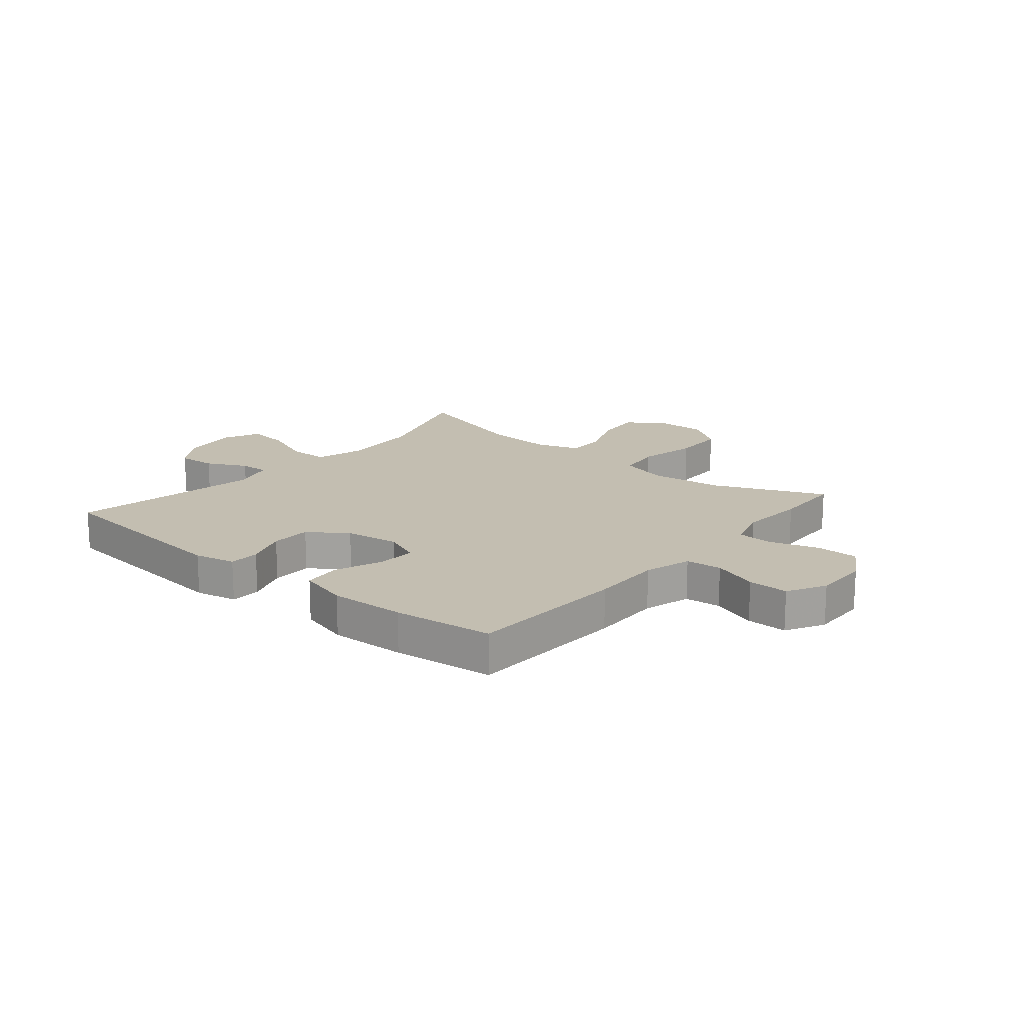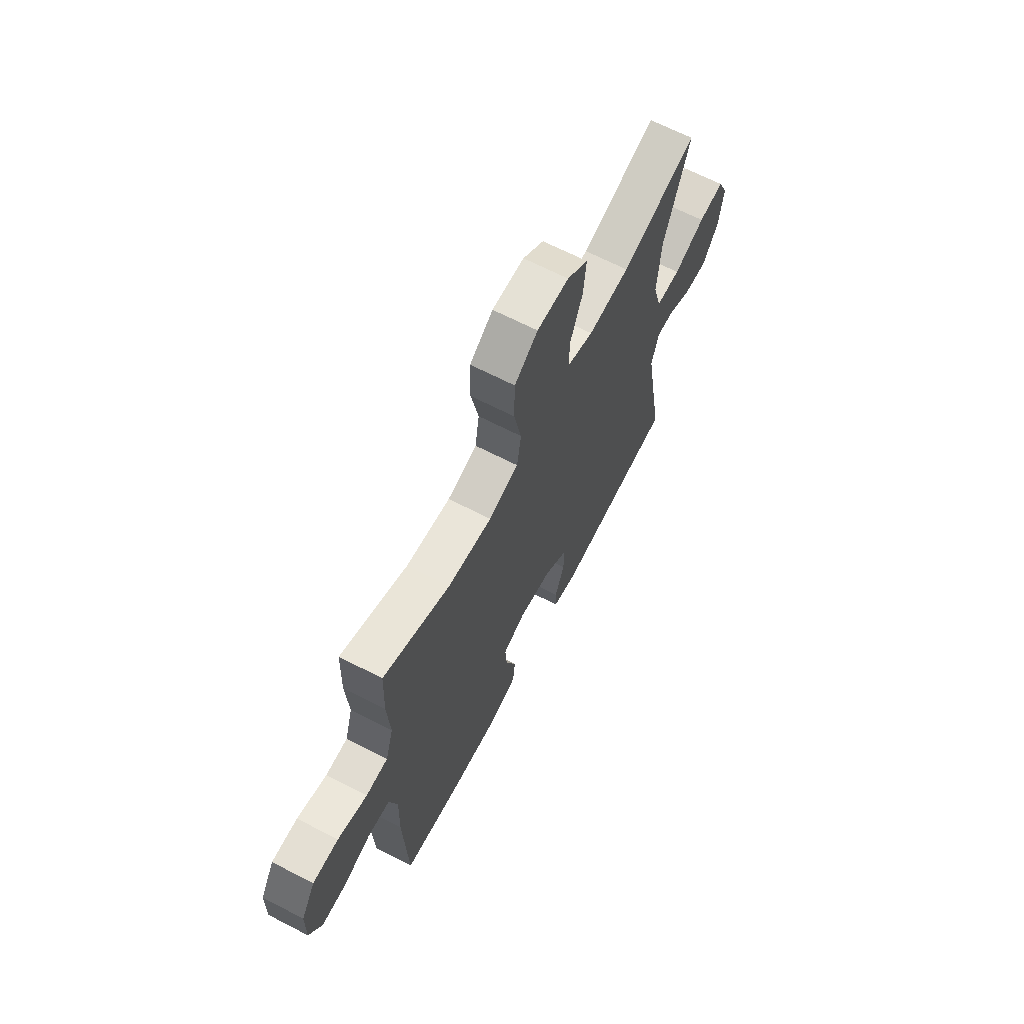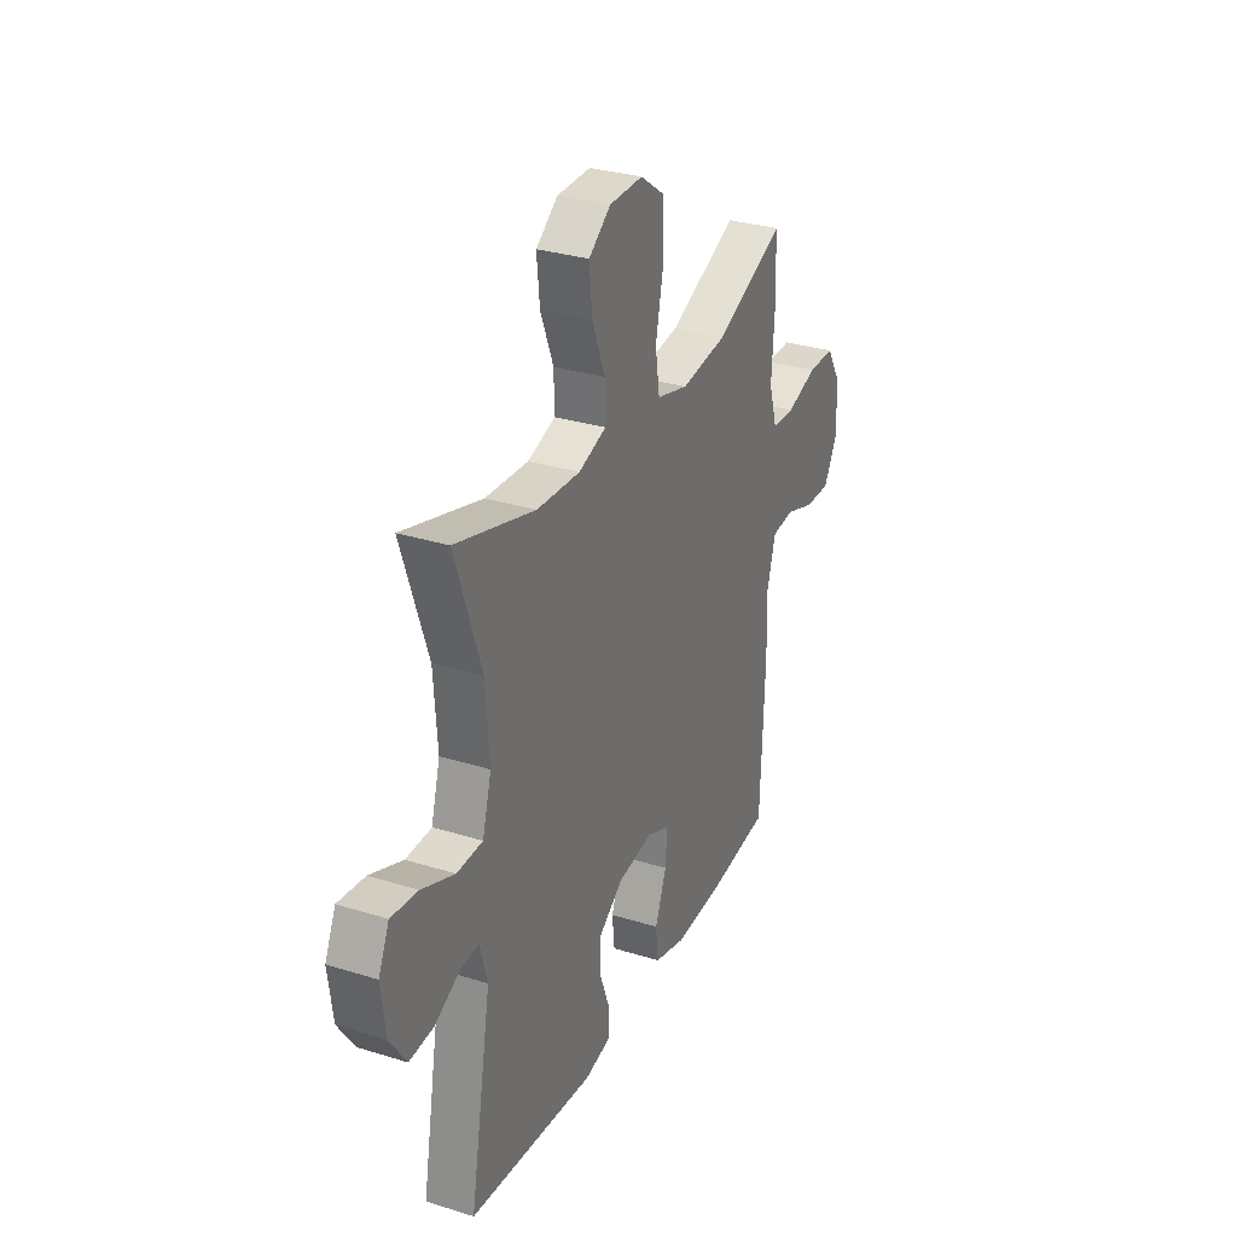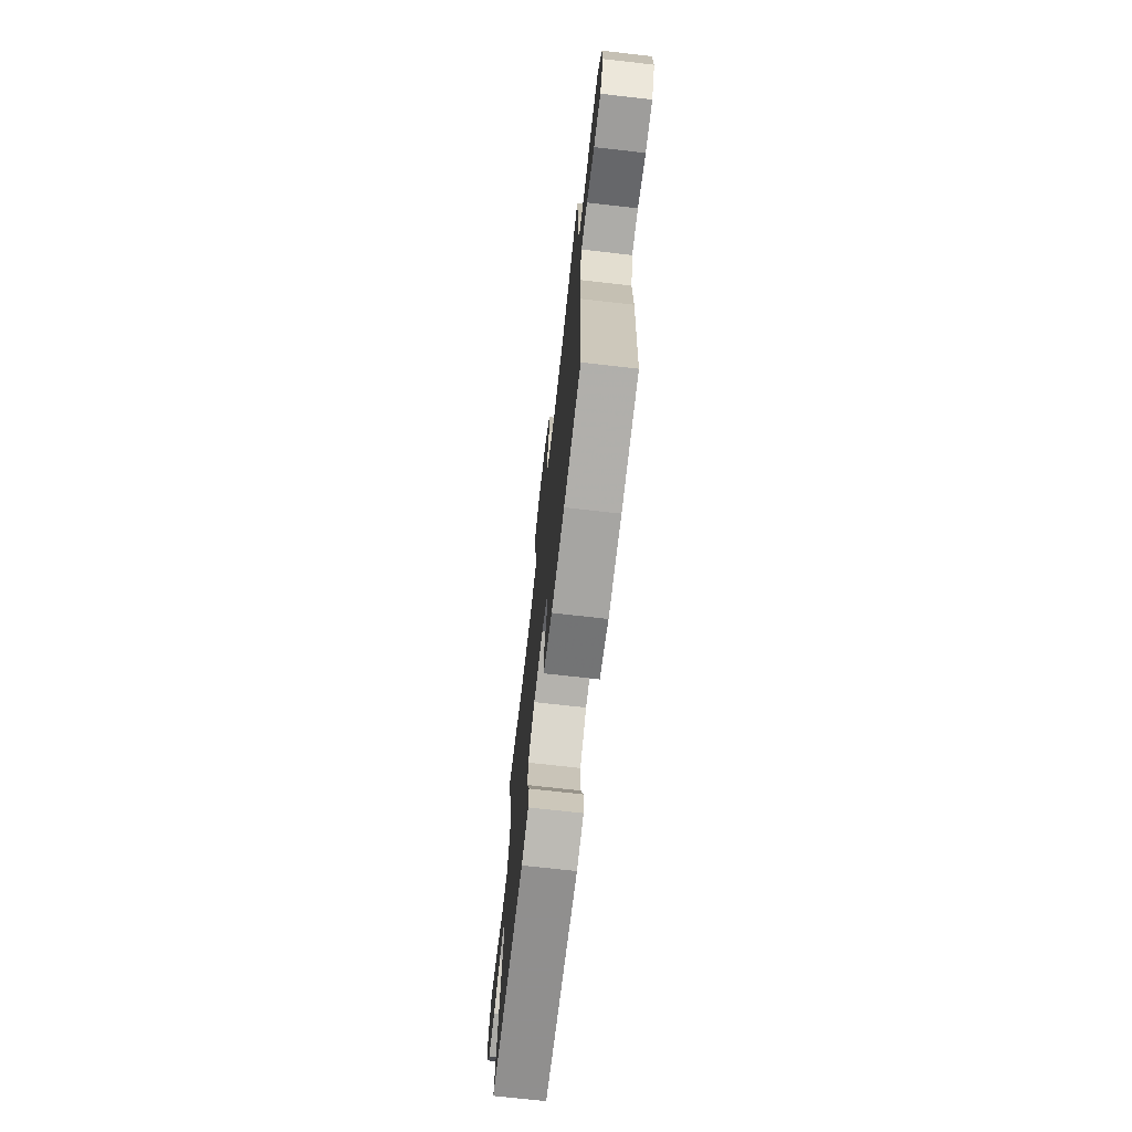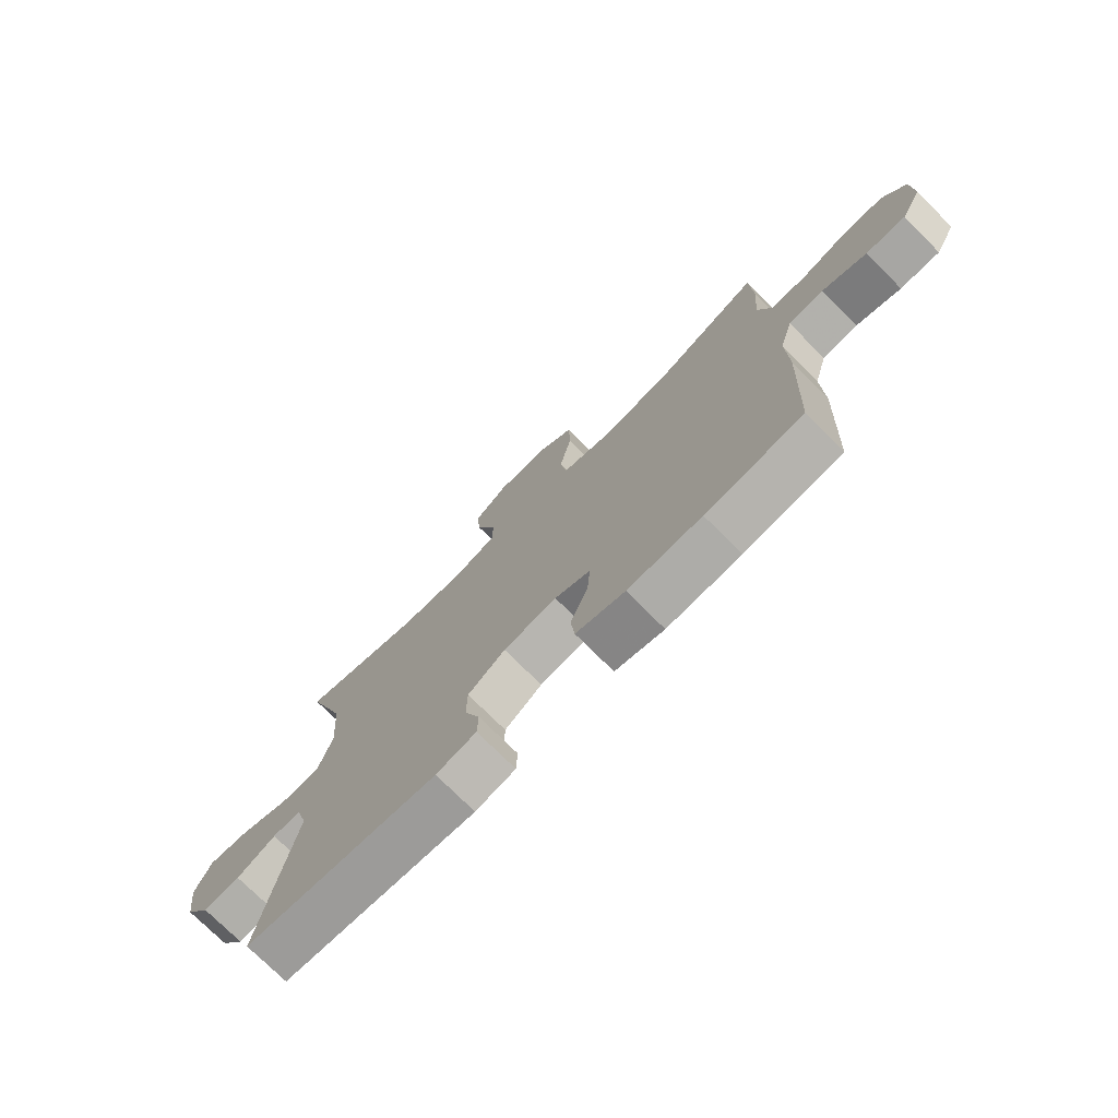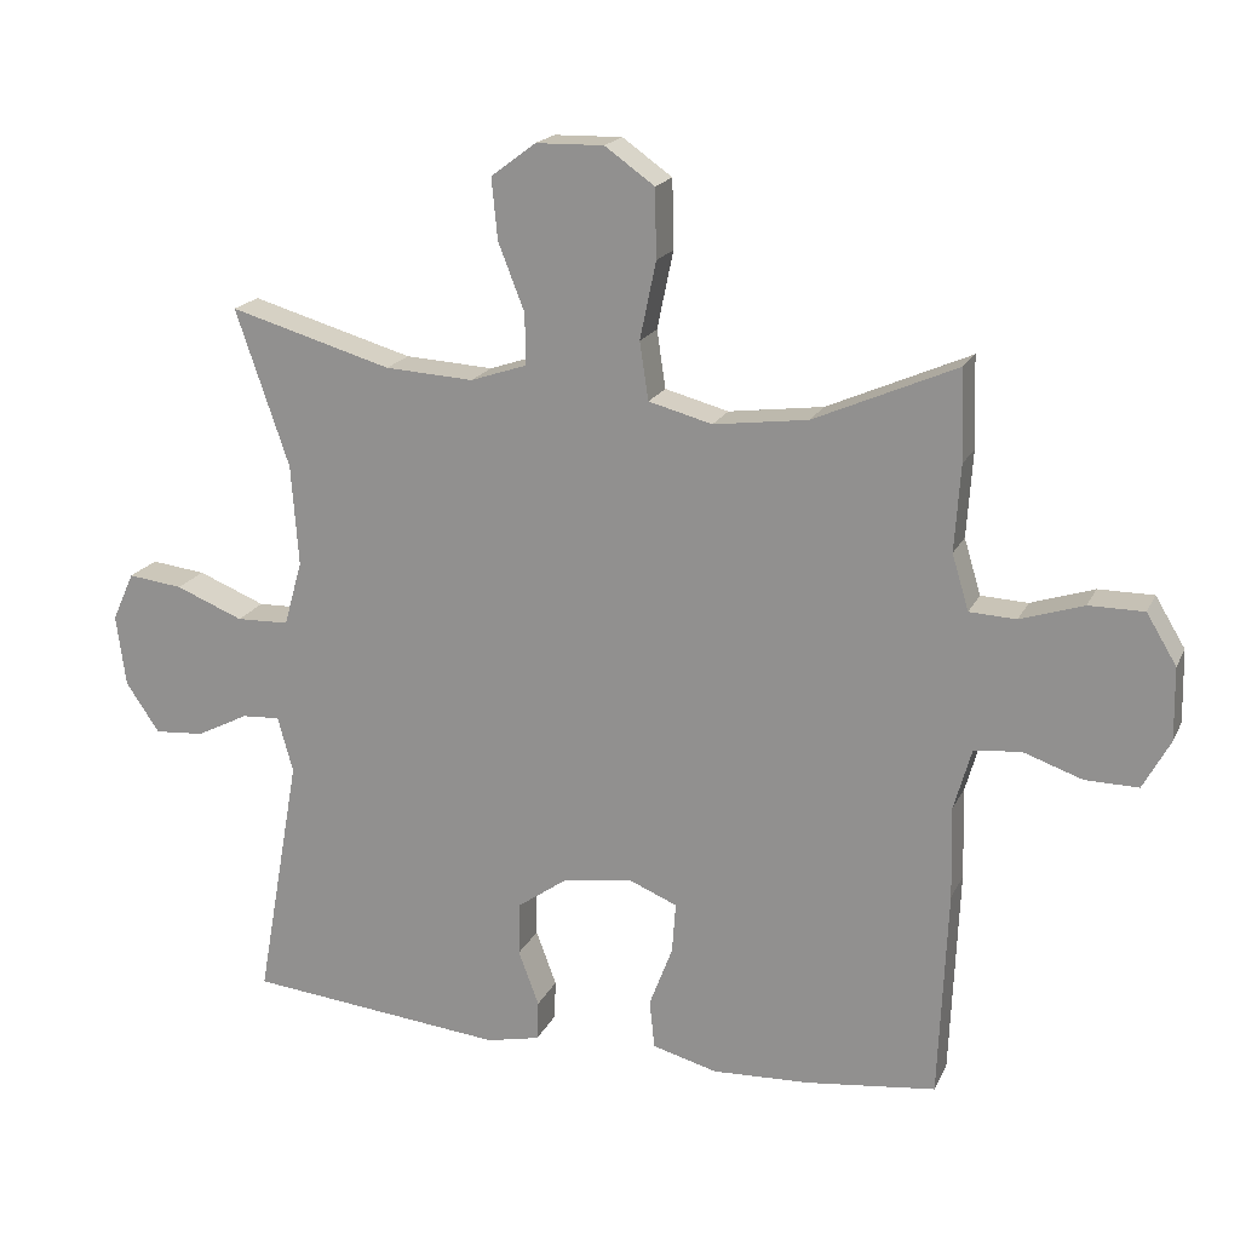
<metadata>
{"format":"obj","ext":"obj","renderer":"f3d","projection":"perspective","resolution":1024,"background":"white","views":[{"elev":17.2,"azim":-139.9,"up":"+Y"},{"elev":66.4,"azim":-62.6,"up":"+Z"},{"elev":30.6,"azim":114.2,"up":"+Z"},{"elev":-71.2,"azim":-96.5,"up":"+Z"},{"elev":-74.7,"azim":-135.0,"up":"+Z"},{"elev":18.7,"azim":-160.7,"up":"+Z"}]}
</metadata>
<code>
v 0.5 0.07 -0.5
v 0.147 0.07 -0.536
v 0.074 0.07 -0.52
v 0.072 0.07 -0.466
v 0.1 0.07 -0.391
v 0.099 0.07 -0.319
v 0.031 0.07 -0.271
v -0.066 0.07 -0.257
v -0.131 0.07 -0.284
v -0.126 0.07 -0.353
v -0.094 0.07 -0.437
v -0.101 0.07 -0.503
v -0.19 0.07 -0.527
v -0.324 0.07 -0.521
v -0.5 0.07 -0.5
v -0.512 0.07 -0.215
v -0.509 0.07 -0.089
v -0.533 0.07 -0.005
v -0.597 0.07 0.001
v -0.678 0.07 -0.027
v -0.75 0.07 -0.028
v -0.787 0.07 0.04
v -0.785 0.07 0.139
v -0.744 0.07 0.207
v -0.669 0.07 0.207
v -0.583 0.07 0.179
v -0.519 0.07 0.182
v -0.496 0.07 0.258
v -0.504 0.07 0.376
v -0.5 0.07 0.5
v -0.305 0.07 0.415
v -0.176 0.07 0.398
v -0.089 0.07 0.421
v -0.077 0.07 0.5
v -0.099 0.07 0.606
v -0.097 0.07 0.7
v -0.029 0.07 0.748
v 0.064 0.07 0.746
v 0.125 0.07 0.7
v 0.117 0.07 0.617
v 0.081 0.07 0.525
v 0.08 0.07 0.455
v 0.157 0.07 0.429
v 0.278 0.07 0.436
v 0.5 0.07 0.5
v 0.427 0.07 0.286
v 0.417 0.07 0.148
v 0.442 0.07 0.059
v 0.514 0.07 0.057
v 0.606 0.07 0.094
v 0.681 0.07 0.103
v 0.711 0.07 0.037
v 0.698 0.07 -0.061
v 0.652 0.07 -0.129
v 0.584 0.07 -0.124
v 0.513 0.07 -0.088
v 0.461 0.07 -0.085
v 0.44 0.07 -0.161
v 0.5 0 -0.5
v 0.147 0 -0.536
v 0.074 0 -0.52
v 0.072 0 -0.466
v 0.1 0 -0.391
v 0.099 0 -0.319
v 0.031 0 -0.271
v -0.066 0 -0.257
v -0.131 0 -0.284
v -0.126 0 -0.353
v -0.094 0 -0.437
v -0.101 0 -0.503
v -0.19 0 -0.527
v -0.324 0 -0.521
v -0.5 0 -0.5
v -0.512 0 -0.215
v -0.509 0 -0.089
v -0.533 0 -0.005
v -0.597 0 0.001
v -0.678 0 -0.027
v -0.75 0 -0.028
v -0.787 0 0.04
v -0.785 0 0.139
v -0.744 0 0.207
v -0.669 0 0.207
v -0.583 0 0.179
v -0.519 0 0.182
v -0.496 0 0.258
v -0.504 0 0.376
v -0.5 0 0.5
v -0.305 0 0.415
v -0.176 0 0.398
v -0.089 0 0.421
v -0.077 0 0.5
v -0.099 0 0.606
v -0.097 0 0.7
v -0.029 0 0.748
v 0.064 0 0.746
v 0.125 0 0.7
v 0.117 0 0.617
v 0.081 0 0.525
v 0.08 0 0.455
v 0.157 0 0.429
v 0.278 0 0.436
v 0.5 0 0.5
v 0.427 0 0.286
v 0.417 0 0.148
v 0.442 0 0.059
v 0.514 0 0.057
v 0.606 0 0.094
v 0.681 0 0.103
v 0.711 0 0.037
v 0.698 0 -0.061
v 0.652 0 -0.129
v 0.584 0 -0.124
v 0.513 0 -0.088
v 0.461 0 -0.085
v 0.44 0 -0.161
f 53 54 55 56
f 53 56 57
f 52 53 57
f 49 50 51 52
f 48 49 52 57
f 47 48 57 58
f 44 45 46
f 43 44 46 47
f 42 43 47 58
f 38 39 40 41
f 38 41 42
f 37 38 42
f 34 35 36 37
f 33 34 37 42
f 32 33 42 58
f 28 29 30 31
f 27 28 31 32
f 23 24 25 26
f 23 26 27
f 22 23 27
f 19 20 21 22
f 18 19 22 27
f 17 18 27 32
f 10 11 12 13
f 9 10 13 14
f 2 3 4 5
f 2 5 6
f 1 2 6
f 58 1 6 7
f 9 14 15 16
f 8 9 16 17
f 17 32 58
f 7 8 17 58
f 114 113 112 111
f 115 114 111
f 115 111 110
f 110 109 108 107
f 115 110 107 106
f 116 115 106 105
f 104 103 102
f 105 104 102 101
f 116 105 101 100
f 99 98 97 96
f 100 99 96
f 100 96 95
f 95 94 93 92
f 100 95 92 91
f 116 100 91 90
f 89 88 87 86
f 90 89 86 85
f 84 83 82 81
f 85 84 81
f 85 81 80
f 80 79 78 77
f 85 80 77 76
f 90 85 76 75
f 71 70 69 68
f 72 71 68 67
f 63 62 61 60
f 64 63 60
f 64 60 59
f 65 64 59 116
f 74 73 72 67
f 75 74 67 66
f 116 90 75
f 116 75 66 65
f 1 59 60 2
f 2 60 61 3
f 3 61 62 4
f 4 62 63 5
f 5 63 64 6
f 6 64 65 7
f 7 65 66 8
f 8 66 67 9
f 9 67 68 10
f 10 68 69 11
f 11 69 70 12
f 12 70 71 13
f 13 71 72 14
f 14 72 73 15
f 15 73 74 16
f 16 74 75 17
f 17 75 76 18
f 18 76 77 19
f 19 77 78 20
f 20 78 79 21
f 21 79 80 22
f 22 80 81 23
f 23 81 82 24
f 24 82 83 25
f 25 83 84 26
f 26 84 85 27
f 27 85 86 28
f 28 86 87 29
f 29 87 88 30
f 30 88 89 31
f 31 89 90 32
f 32 90 91 33
f 33 91 92 34
f 34 92 93 35
f 35 93 94 36
f 36 94 95 37
f 37 95 96 38
f 38 96 97 39
f 39 97 98 40
f 40 98 99 41
f 41 99 100 42
f 42 100 101 43
f 43 101 102 44
f 44 102 103 45
f 45 103 104 46
f 46 104 105 47
f 47 105 106 48
f 48 106 107 49
f 49 107 108 50
f 50 108 109 51
f 51 109 110 52
f 52 110 111 53
f 53 111 112 54
f 54 112 113 55
f 55 113 114 56
f 56 114 115 57
f 57 115 116 58
f 58 116 59 1

</code>
